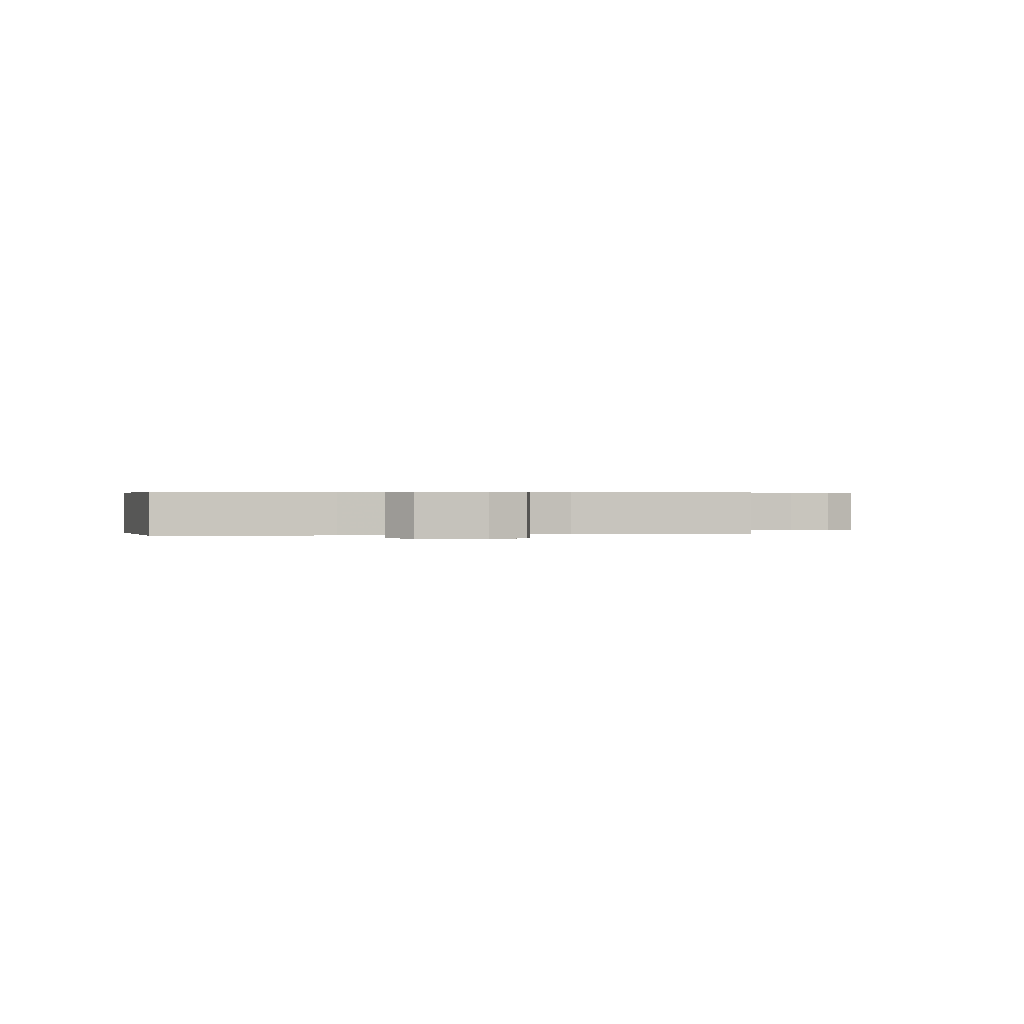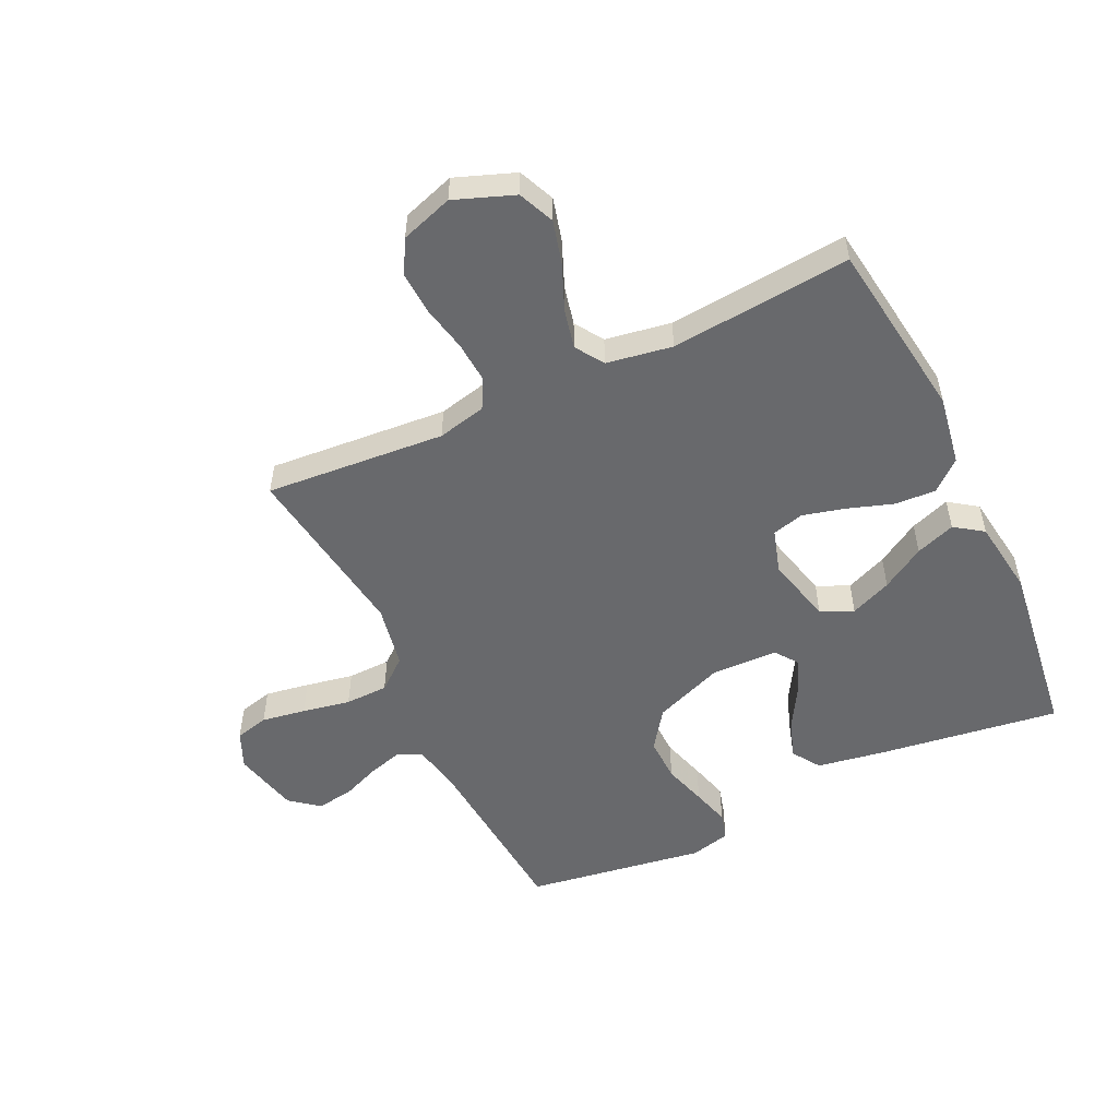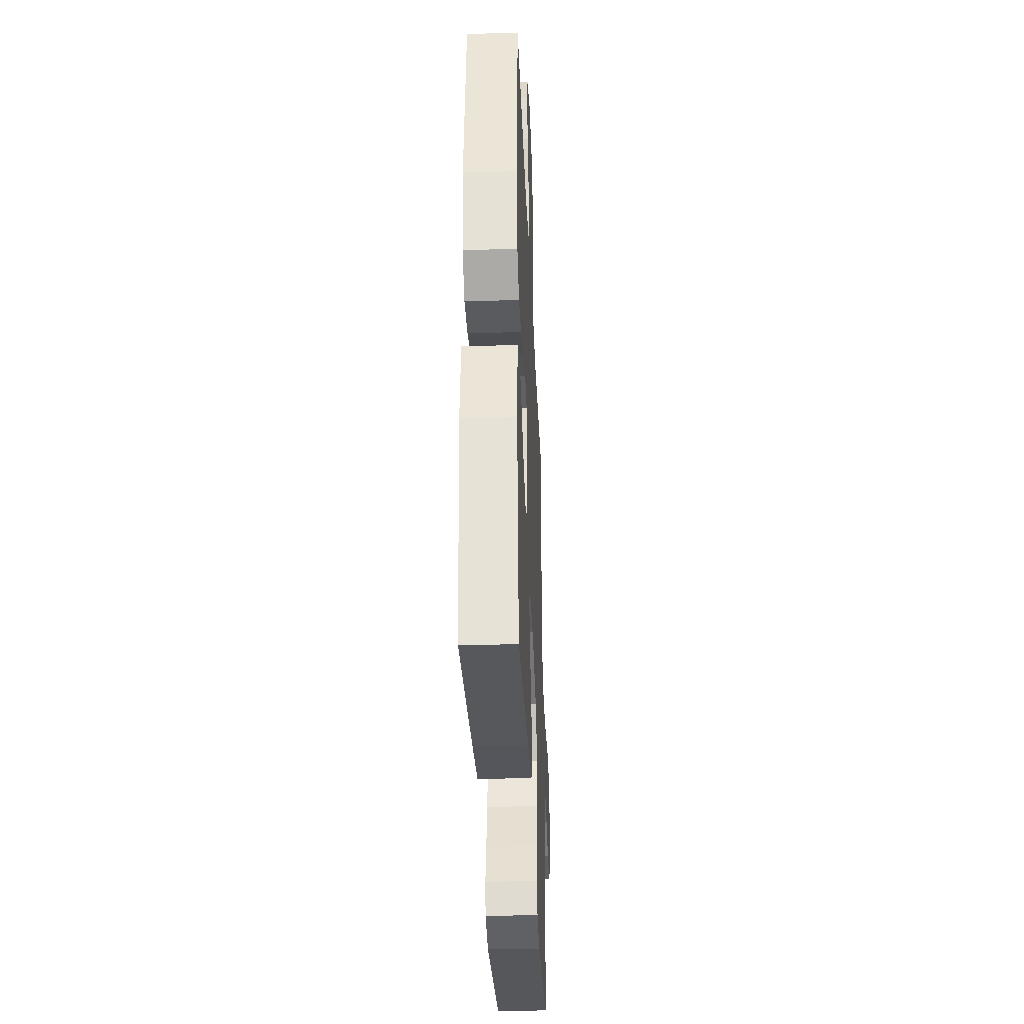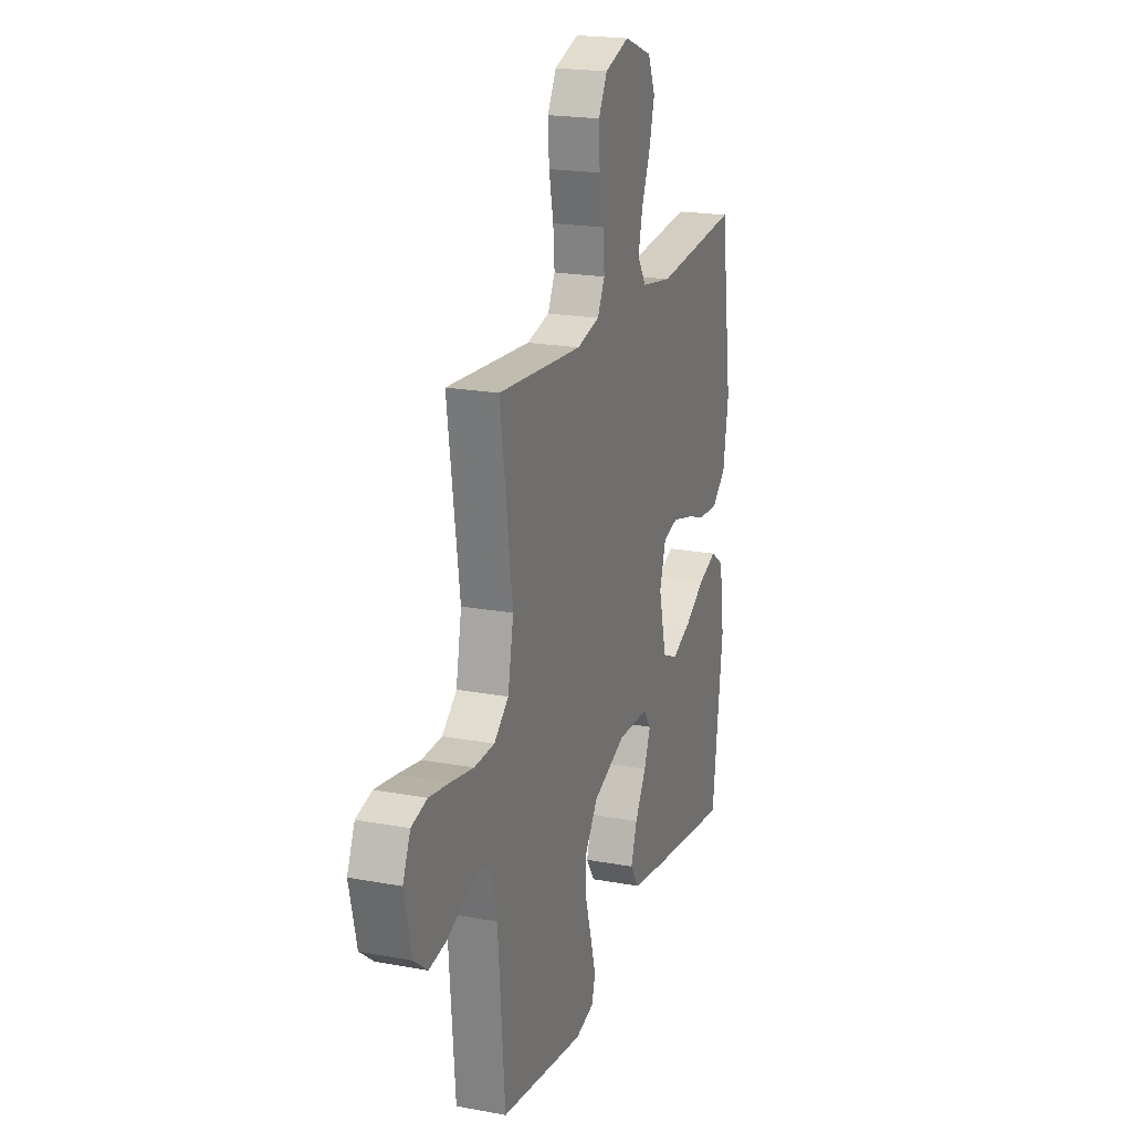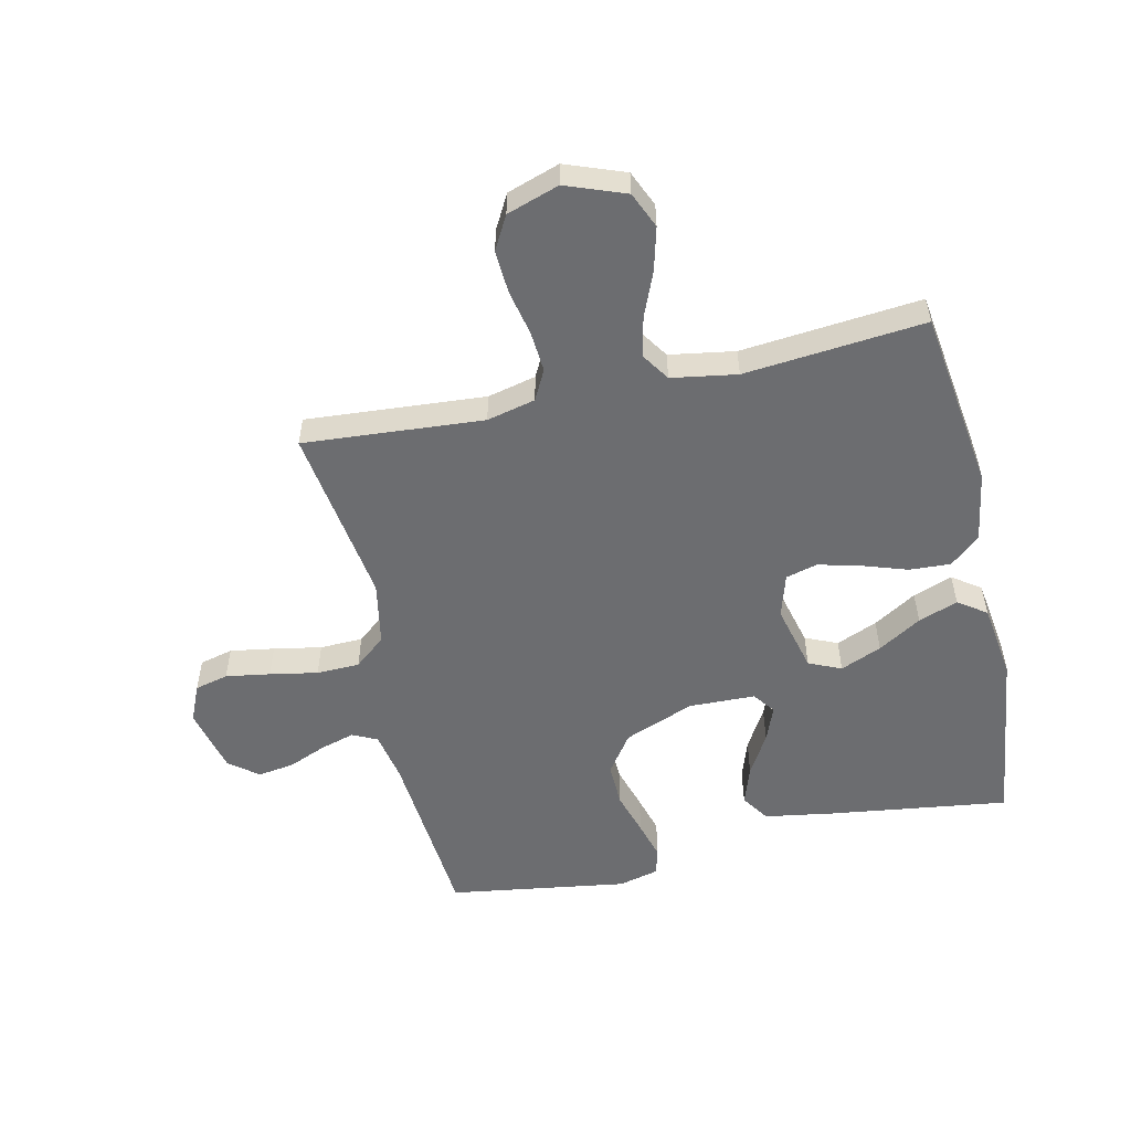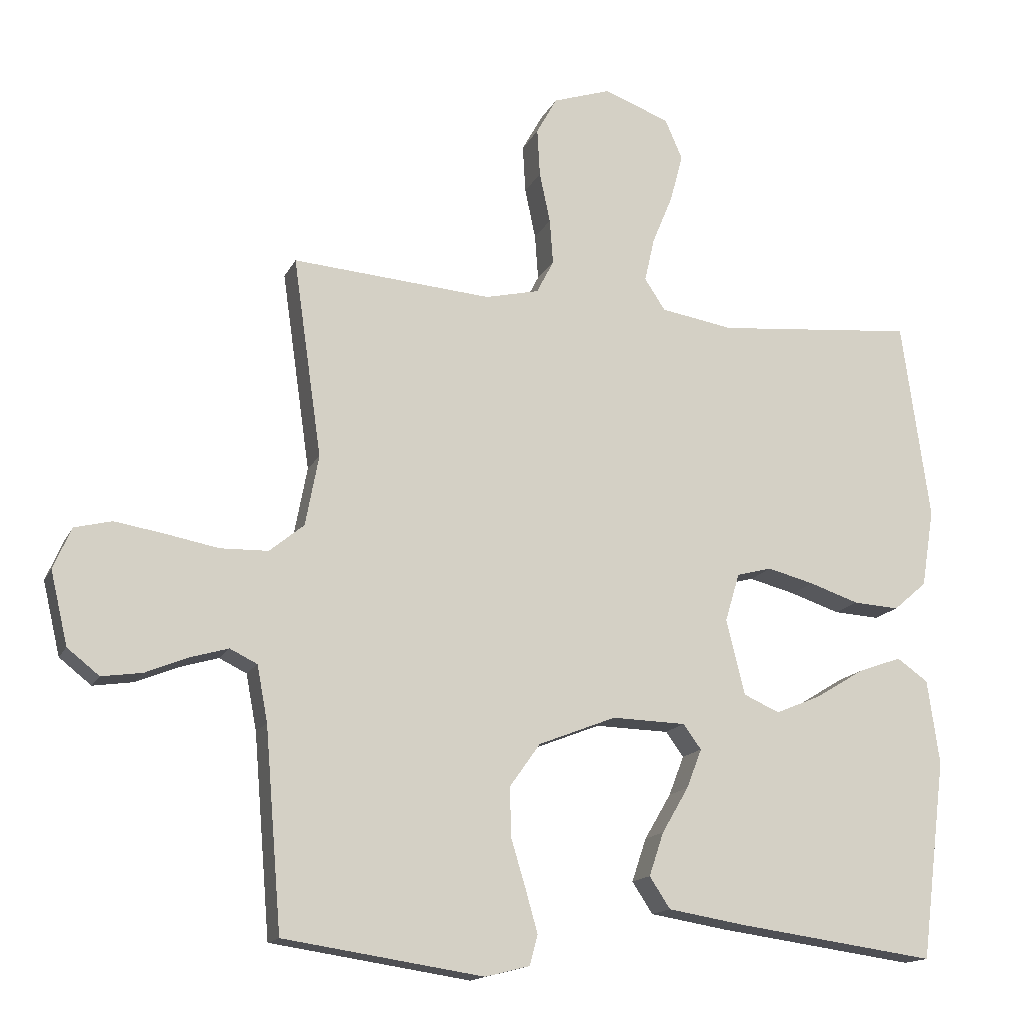
<metadata>
{"format":"obj","ext":"obj","renderer":"f3d","projection":"perspective","resolution":1024,"background":"white","views":[{"elev":0.4,"azim":-99.6,"up":"+Y"},{"elev":-52.7,"azim":25.3,"up":"+Y"},{"elev":-35.6,"azim":92.4,"up":"+Z"},{"elev":20.2,"azim":-71.2,"up":"+Z"},{"elev":-54.0,"azim":12.7,"up":"+Y"},{"elev":-15.2,"azim":-18.6,"up":"+Z"}]}
</metadata>
<code>
v 0.5 0.07 -0.5
v 0.2 0.07 -0.459
v 0.084 0.07 -0.44
v 0.053 0.07 -0.393
v 0.075 0.07 -0.328
v 0.115 0.07 -0.26
v 0.138 0.07 -0.201
v 0.111 0.07 -0.164
v 0 0.07 -0.161
v -0.117 0.07 -0.207
v -0.163 0.07 -0.272
v -0.161 0.07 -0.346
v -0.139 0.07 -0.419
v -0.121 0.07 -0.483
v -0.133 0.07 -0.528
v -0.2 0.07 -0.545
v -0.5 0.07 -0.5
v -0.525 0.07 -0.2
v -0.541 0.07 -0.116
v -0.582 0.07 -0.096
v -0.64 0.07 -0.113
v -0.703 0.07 -0.139
v -0.764 0.07 -0.148
v -0.812 0.07 -0.11
v -0.838 0.07 0
v -0.811 0.07 0.062
v -0.755 0.07 0.076
v -0.681 0.07 0.064
v -0.601 0.07 0.049
v -0.529 0.07 0.051
v -0.477 0.07 0.094
v -0.457 0.07 0.2
v -0.5 0.07 0.5
v -0.2 0.07 0.477
v -0.119 0.07 0.496
v -0.093 0.07 0.546
v -0.098 0.07 0.614
v -0.114 0.07 0.69
v -0.118 0.07 0.762
v -0.087 0.07 0.818
v 0 0.07 0.847
v 0.099 0.07 0.81
v 0.125 0.07 0.75
v 0.106 0.07 0.678
v 0.075 0.07 0.603
v 0.06 0.07 0.537
v 0.091 0.07 0.49
v 0.2 0.07 0.472
v 0.5 0.07 0.5
v 0.542 0.07 0.2
v 0.523 0.07 0.083
v 0.473 0.07 0.04
v 0.404 0.07 0.044
v 0.329 0.07 0.069
v 0.259 0.07 0.087
v 0.206 0.07 0.073
v 0.184 0.07 0
v 0.212 0.07 -0.113
v 0.266 0.07 -0.137
v 0.335 0.07 -0.108
v 0.407 0.07 -0.064
v 0.473 0.07 -0.04
v 0.52 0.07 -0.073
v 0.538 0.07 -0.2
v 0.5 0 -0.5
v 0.2 0 -0.459
v 0.084 0 -0.44
v 0.053 0 -0.393
v 0.075 0 -0.328
v 0.115 0 -0.26
v 0.138 0 -0.201
v 0.111 0 -0.164
v 0 0 -0.161
v -0.117 0 -0.207
v -0.163 0 -0.272
v -0.161 0 -0.346
v -0.139 0 -0.419
v -0.121 0 -0.483
v -0.133 0 -0.528
v -0.2 0 -0.545
v -0.5 0 -0.5
v -0.525 0 -0.2
v -0.541 0 -0.116
v -0.582 0 -0.096
v -0.64 0 -0.113
v -0.703 0 -0.139
v -0.764 0 -0.148
v -0.812 0 -0.11
v -0.838 0 0
v -0.811 0 0.062
v -0.755 0 0.076
v -0.681 0 0.064
v -0.601 0 0.049
v -0.529 0 0.051
v -0.477 0 0.094
v -0.457 0 0.2
v -0.5 0 0.5
v -0.2 0 0.477
v -0.119 0 0.496
v -0.093 0 0.546
v -0.098 0 0.614
v -0.114 0 0.69
v -0.118 0 0.762
v -0.087 0 0.818
v 0 0 0.847
v 0.099 0 0.81
v 0.125 0 0.75
v 0.106 0 0.678
v 0.075 0 0.603
v 0.06 0 0.537
v 0.091 0 0.49
v 0.2 0 0.472
v 0.5 0 0.5
v 0.542 0 0.2
v 0.523 0 0.083
v 0.473 0 0.04
v 0.404 0 0.044
v 0.329 0 0.069
v 0.259 0 0.087
v 0.206 0 0.073
v 0.184 0 0
v 0.212 0 -0.113
v 0.266 0 -0.137
v 0.335 0 -0.108
v 0.407 0 -0.064
v 0.473 0 -0.04
v 0.52 0 -0.073
v 0.538 0 -0.2
f 4 5 6
f 3 4 6
f 2 3 6
f 1 2 6
f 64 1 6
f 63 64 6
f 62 63 6
f 61 62 6
f 60 61 6
f 59 60 6 7
f 58 59 7 8
f 57 58 8 9
f 56 57 9 10
f 52 53 54
f 51 52 54
f 50 51 54
f 49 50 54
f 48 49 54
f 47 48 54 55
f 46 47 55 56
f 43 44 45
f 42 43 45
f 41 42 45
f 40 41 45
f 39 40 45
f 38 39 45
f 37 38 45
f 36 37 45 46
f 46 56 10
f 36 46 10
f 35 36 10
f 32 33 34
f 35 10 11
f 34 35 11
f 32 34 11
f 31 32 11
f 27 28 29
f 26 27 29
f 25 26 29
f 24 25 29
f 23 24 29
f 22 23 29
f 21 22 29
f 20 21 29 30
f 30 31 11
f 20 30 11
f 19 20 11
f 16 17 18
f 15 16 18
f 14 15 18
f 13 14 18
f 12 13 18
f 11 12 18 19
f 70 69 68
f 70 68 67
f 70 67 66
f 70 66 65
f 70 65 128
f 70 128 127
f 70 127 126
f 70 126 125
f 70 125 124
f 71 70 124 123
f 72 71 123 122
f 73 72 122 121
f 74 73 121 120
f 118 117 116
f 118 116 115
f 118 115 114
f 118 114 113
f 118 113 112
f 119 118 112 111
f 120 119 111 110
f 109 108 107
f 109 107 106
f 109 106 105
f 109 105 104
f 109 104 103
f 109 103 102
f 109 102 101
f 110 109 101 100
f 74 120 110
f 74 110 100
f 74 100 99
f 98 97 96
f 75 74 99
f 75 99 98
f 75 98 96
f 75 96 95
f 93 92 91
f 93 91 90
f 93 90 89
f 93 89 88
f 93 88 87
f 93 87 86
f 93 86 85
f 94 93 85 84
f 75 95 94
f 75 94 84
f 75 84 83
f 82 81 80
f 82 80 79
f 82 79 78
f 82 78 77
f 82 77 76
f 83 82 76 75
f 1 65 66 2
f 2 66 67 3
f 3 67 68 4
f 4 68 69 5
f 5 69 70 6
f 6 70 71 7
f 7 71 72 8
f 8 72 73 9
f 9 73 74 10
f 10 74 75 11
f 11 75 76 12
f 12 76 77 13
f 13 77 78 14
f 14 78 79 15
f 15 79 80 16
f 16 80 81 17
f 17 81 82 18
f 18 82 83 19
f 19 83 84 20
f 20 84 85 21
f 21 85 86 22
f 22 86 87 23
f 23 87 88 24
f 24 88 89 25
f 25 89 90 26
f 26 90 91 27
f 27 91 92 28
f 28 92 93 29
f 29 93 94 30
f 30 94 95 31
f 31 95 96 32
f 32 96 97 33
f 33 97 98 34
f 34 98 99 35
f 35 99 100 36
f 36 100 101 37
f 37 101 102 38
f 38 102 103 39
f 39 103 104 40
f 40 104 105 41
f 41 105 106 42
f 42 106 107 43
f 43 107 108 44
f 44 108 109 45
f 45 109 110 46
f 46 110 111 47
f 47 111 112 48
f 48 112 113 49
f 49 113 114 50
f 50 114 115 51
f 51 115 116 52
f 52 116 117 53
f 53 117 118 54
f 54 118 119 55
f 55 119 120 56
f 56 120 121 57
f 57 121 122 58
f 58 122 123 59
f 59 123 124 60
f 60 124 125 61
f 61 125 126 62
f 62 126 127 63
f 63 127 128 64
f 64 128 65 1

</code>
